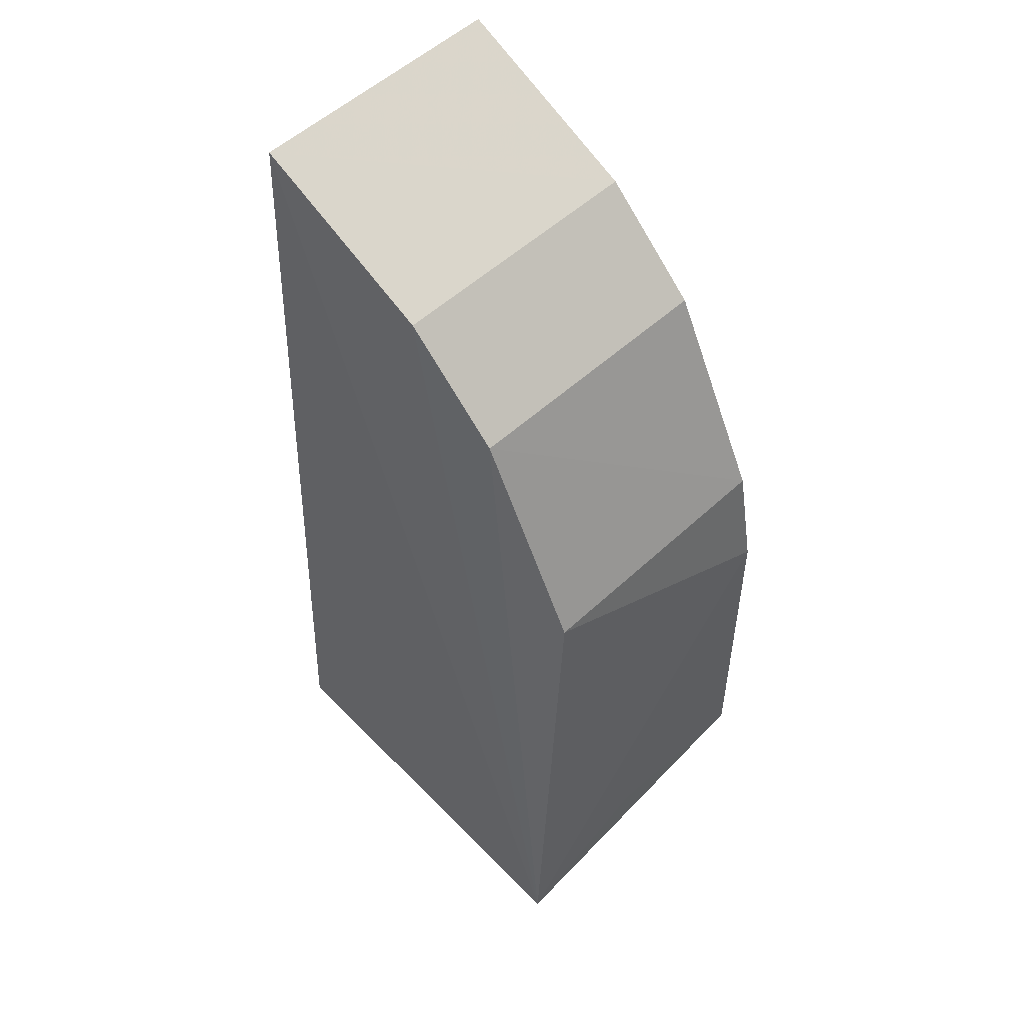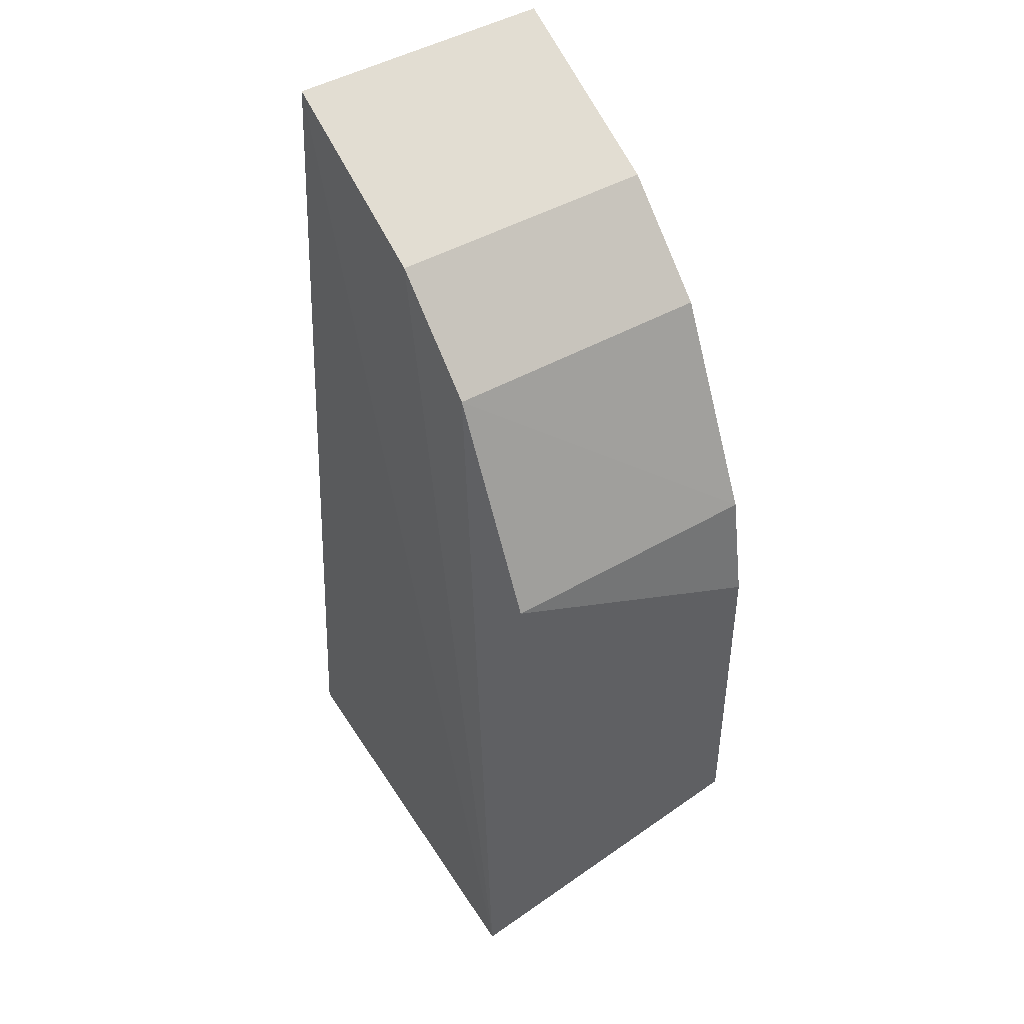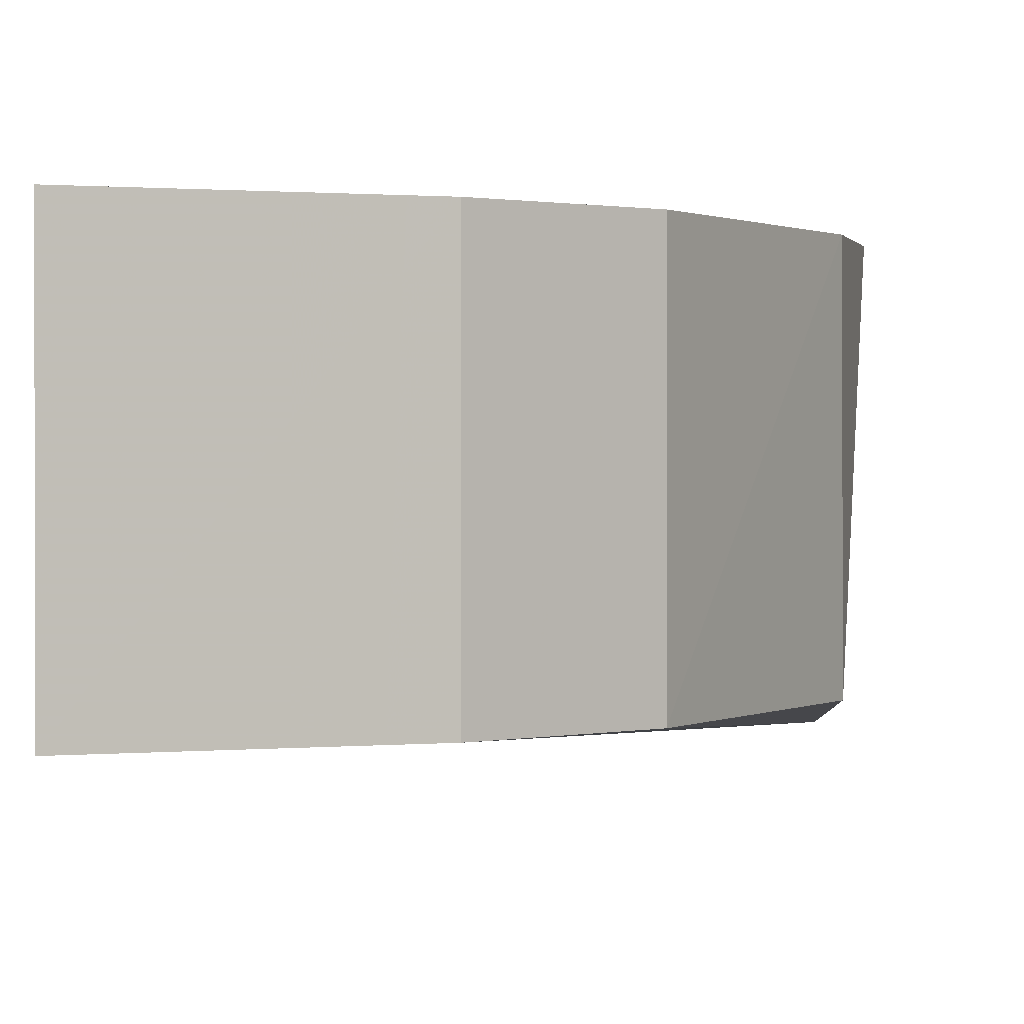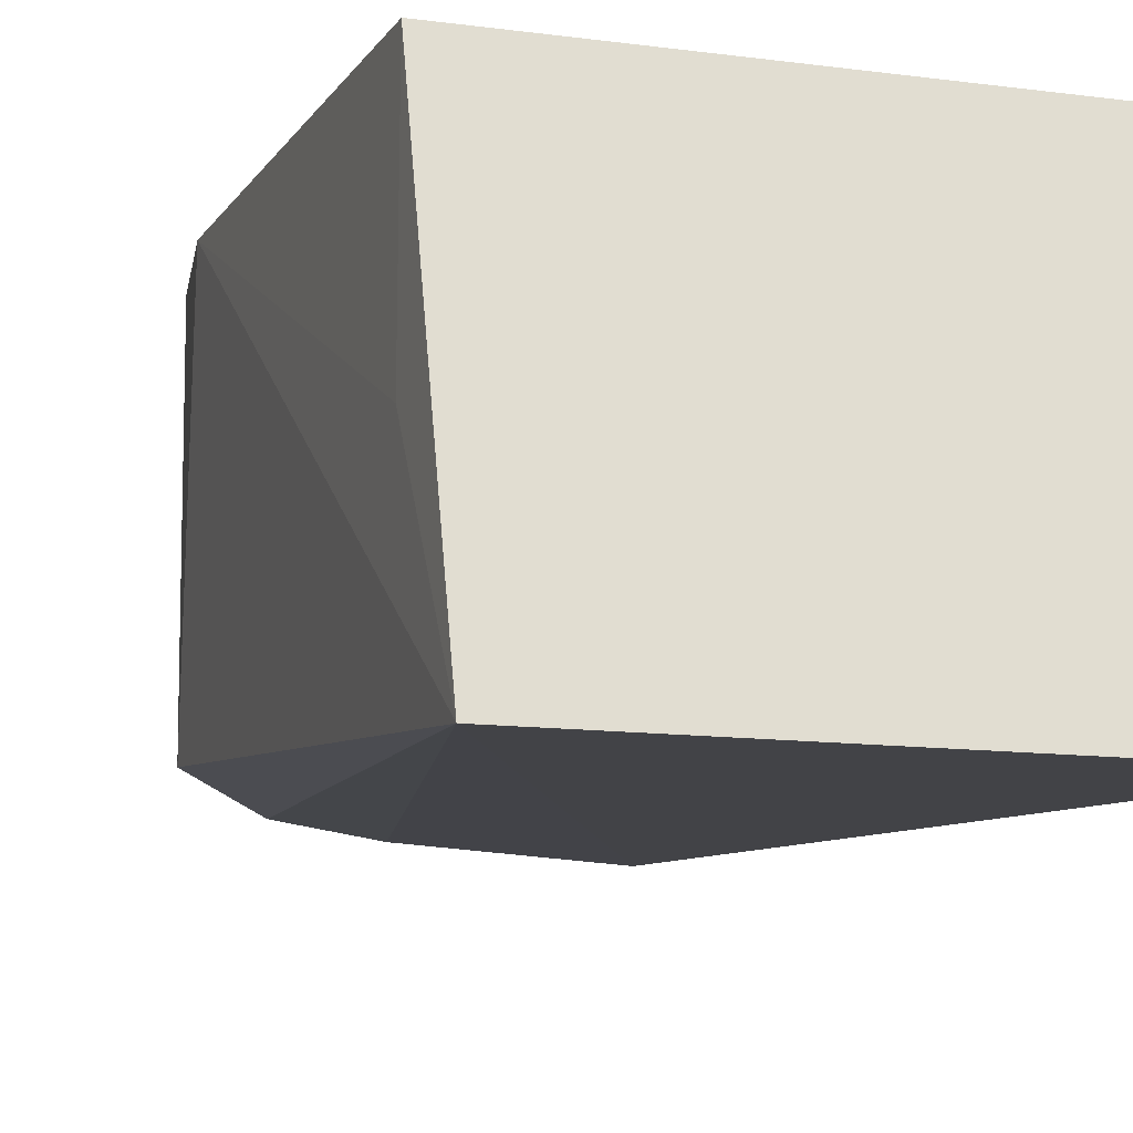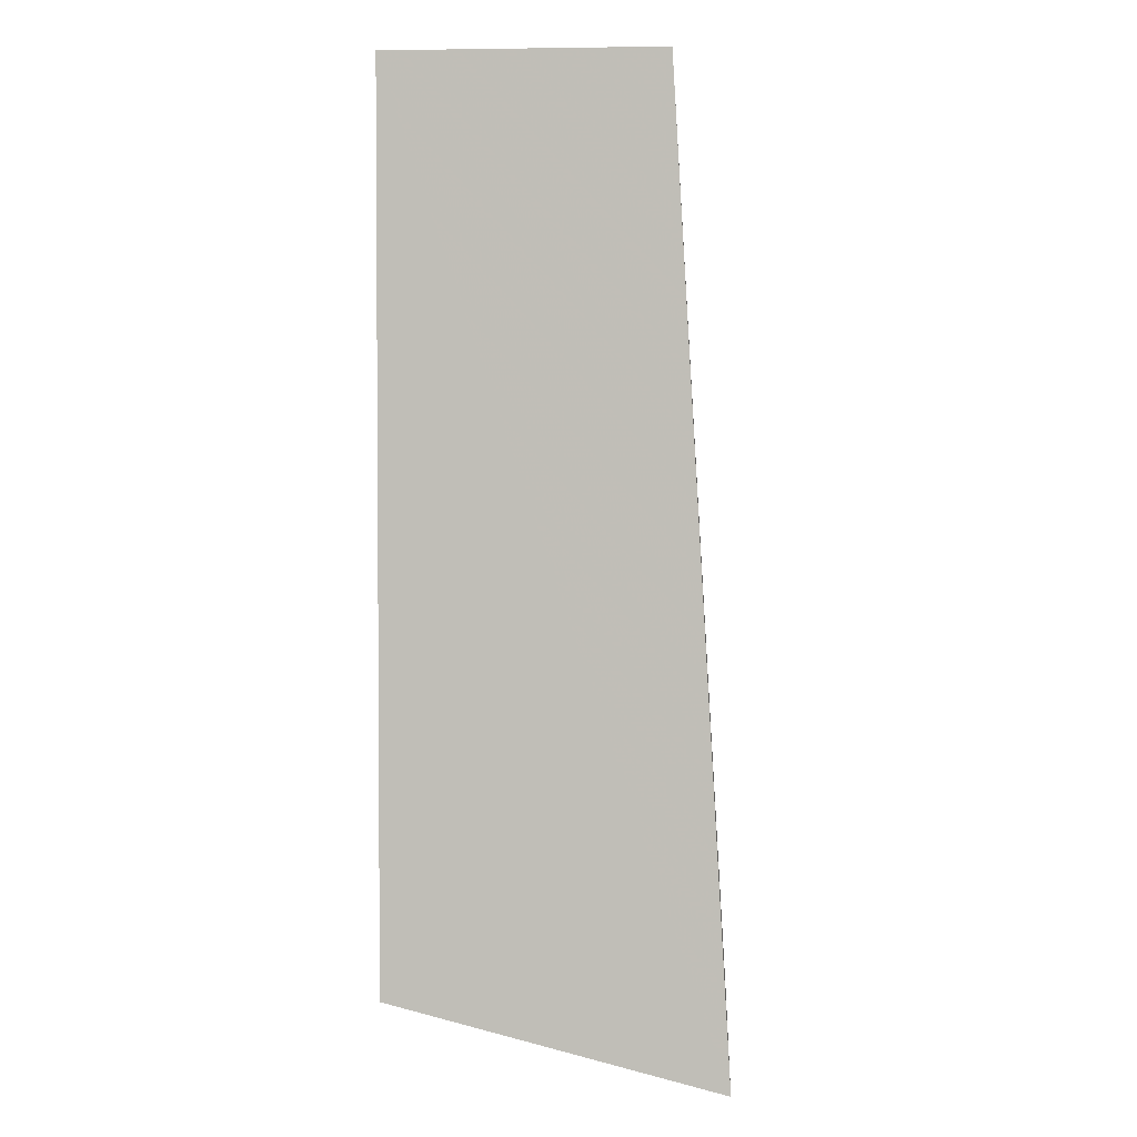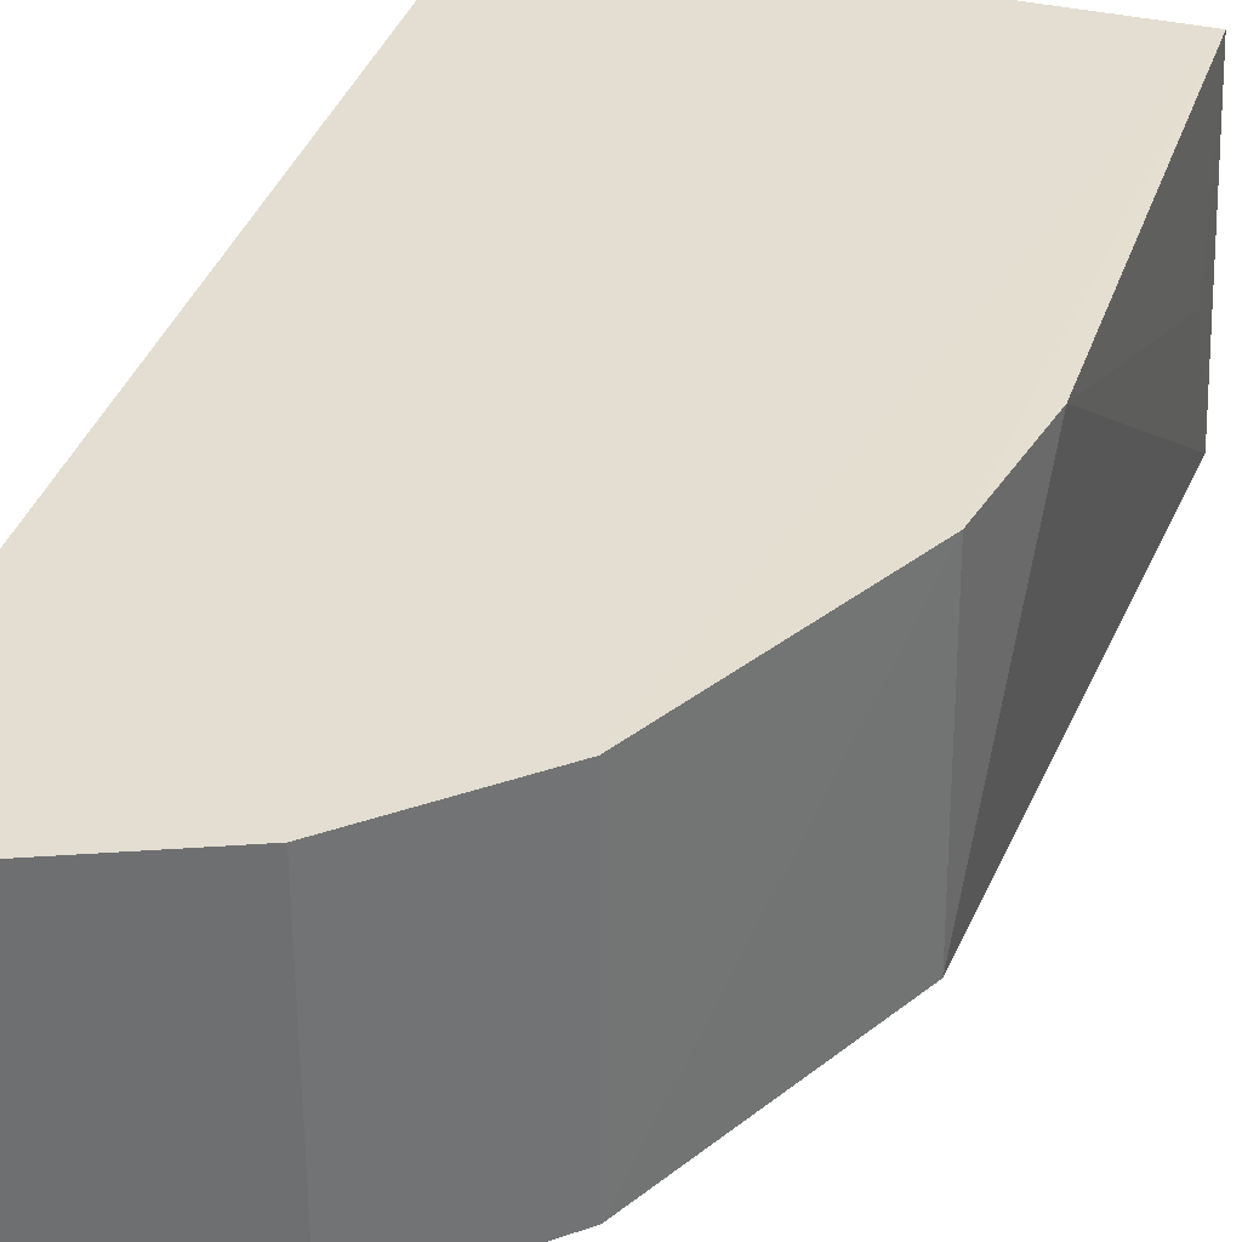
<metadata>
{"format":"obj","ext":"obj","renderer":"f3d","projection":"perspective","resolution":1024,"background":"white","views":[{"elev":56.1,"azim":-133.3,"up":"+Y"},{"elev":49.1,"azim":-121.5,"up":"+Y"},{"elev":0.9,"azim":-179.5,"up":"+Z"},{"elev":-10.6,"azim":-19.8,"up":"+Z"},{"elev":2.4,"azim":93.6,"up":"+Y"},{"elev":35.9,"azim":-163.3,"up":"+Z"}]}
</metadata>
<code>
v 0.02566 0.01088 0.01955
v 0.02552 0.002862 0.01957
v 0.02552 0.002099 0.01657
v 0.02288 0.009308 0.01709
v 0.02162 0.002862 0.01957
v 0.02566 0.01088 0.01709
v 0.02189 0.007426 0.01955
v 0.02162 0.002099 0.01657
v 0.02384 0.01015 0.01955
v 0.02384 0.01015 0.01709
v 0.02188 0.007374 0.01709
v 0.02288 0.009308 0.01955
v 0.02168 0.006373 0.01955
v 0.02162 0.002896 0.01797
f 1 2 3
f 5 2 1
f 5 3 2
f 6 1 3
f 8 3 5
f 8 6 3
f 9 1 6
f 9 5 1
f 10 8 4
f 10 6 8
f 10 9 6
f 11 7 4
f 11 4 8
f 12 4 7
f 12 7 5
f 12 5 9
f 12 10 4
f 12 9 10
f 13 11 8
f 13 5 7
f 13 7 11
f 14 13 8
f 14 8 5
f 14 5 13

</code>
